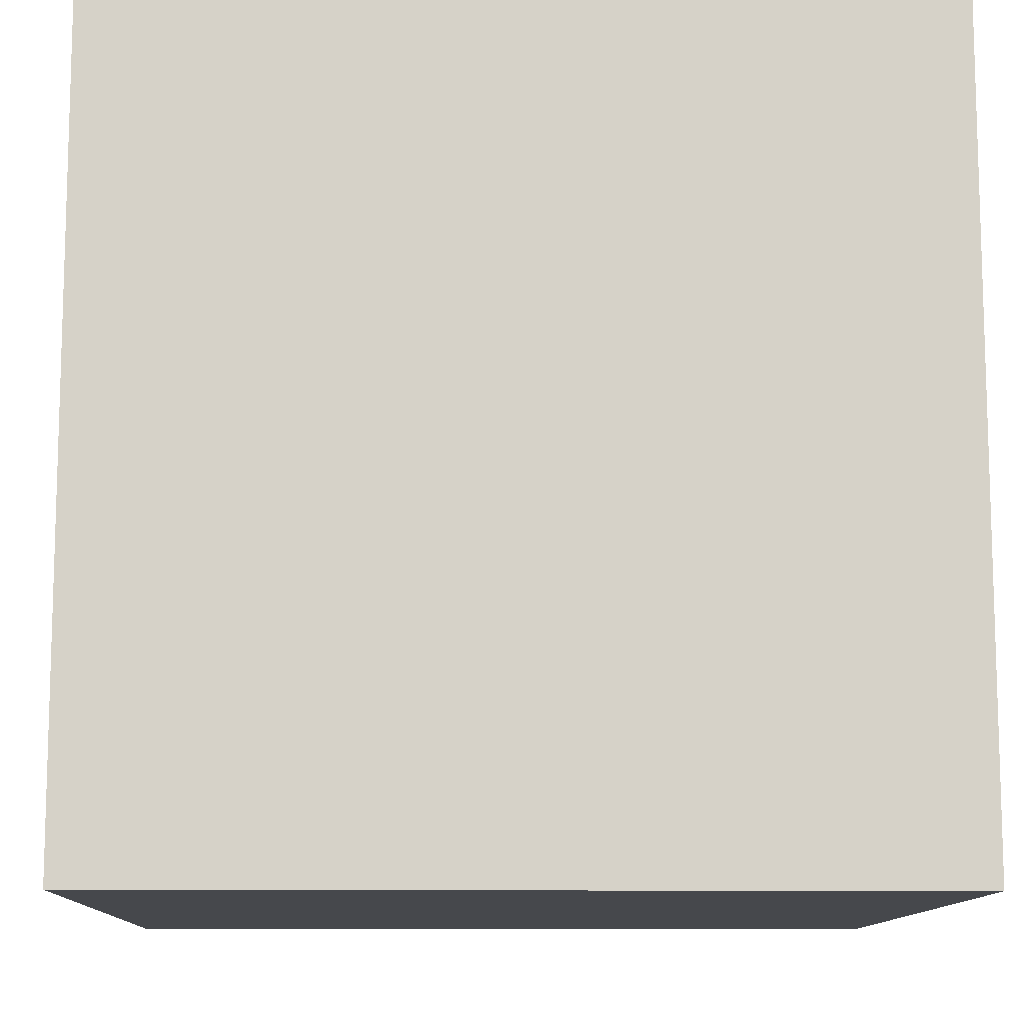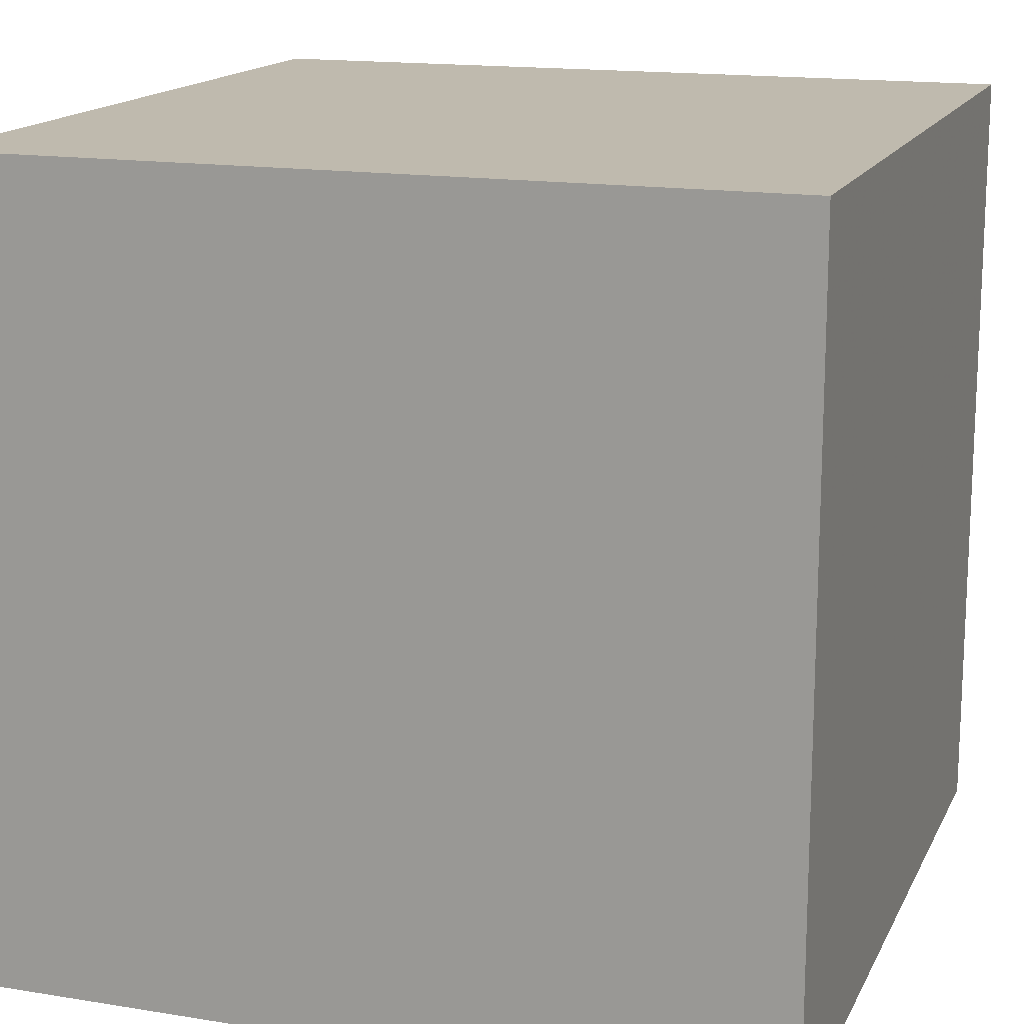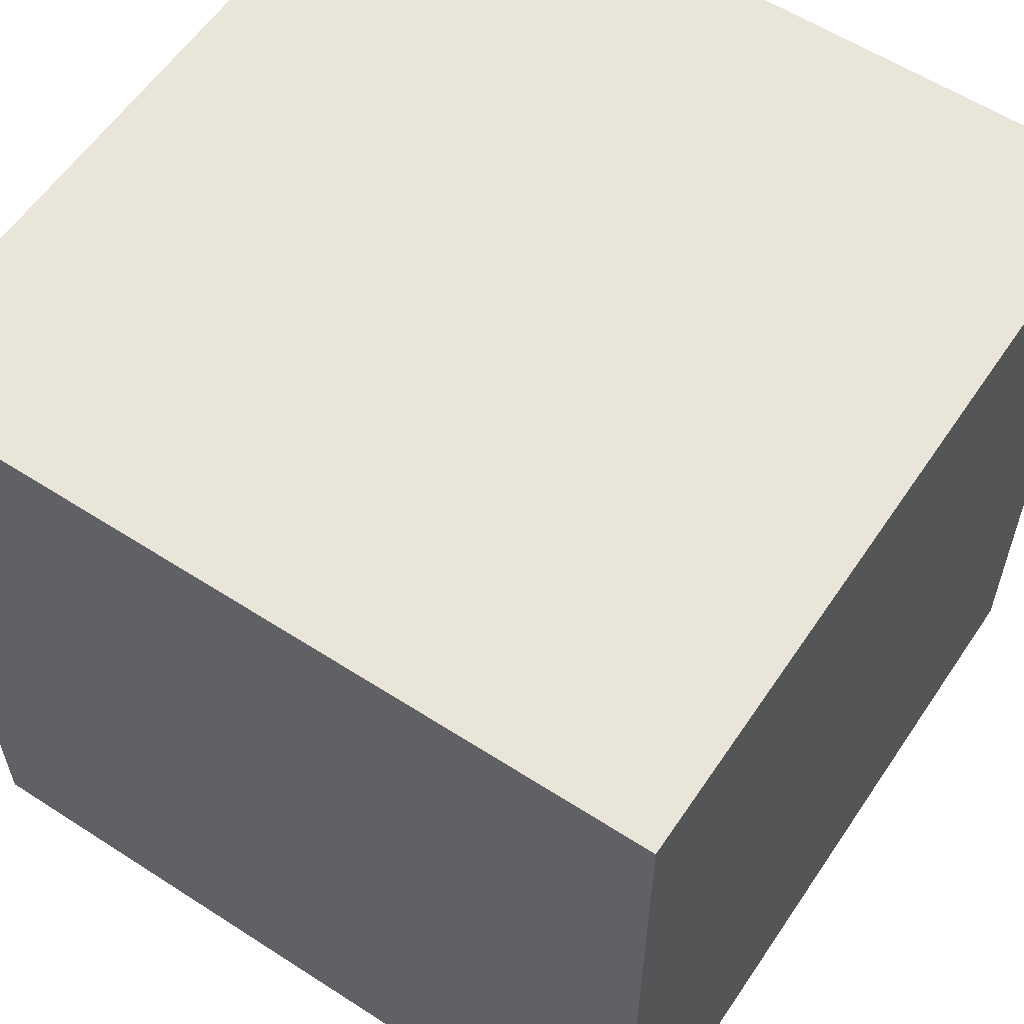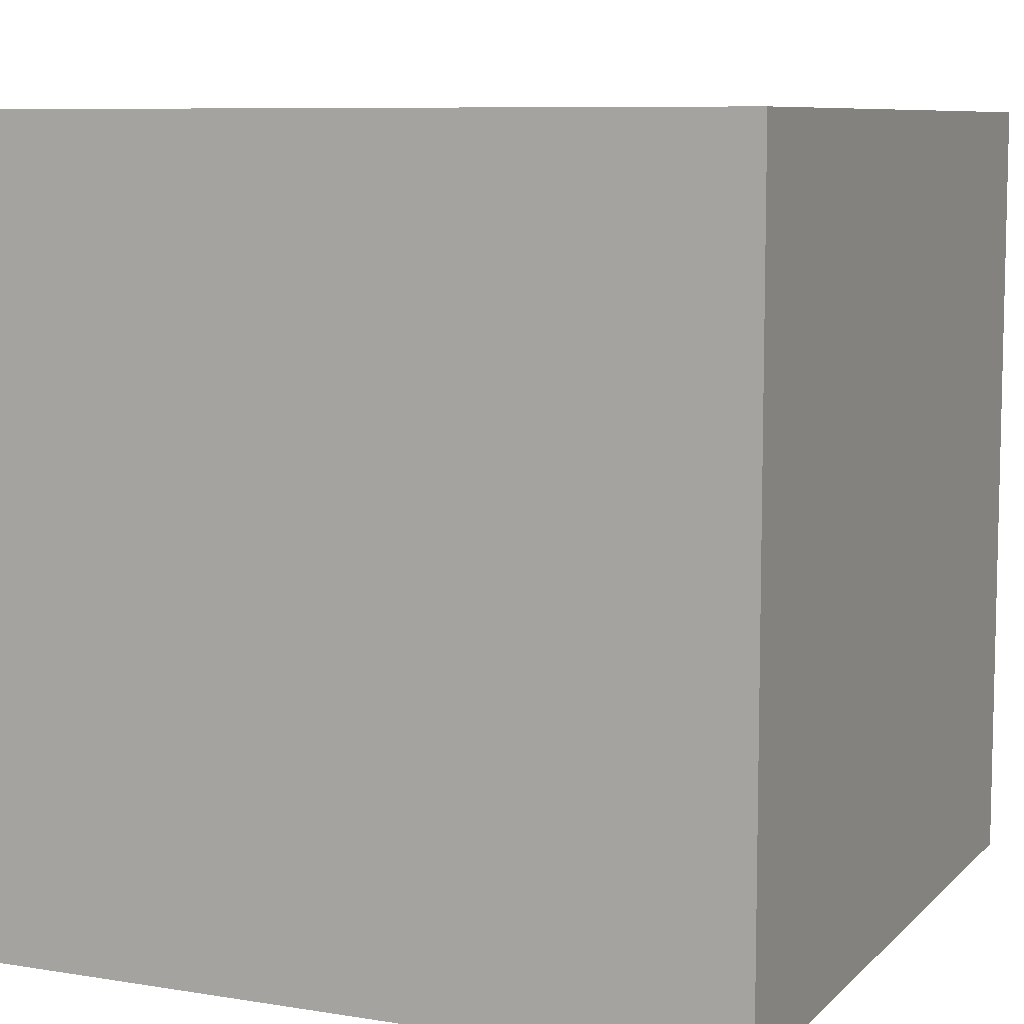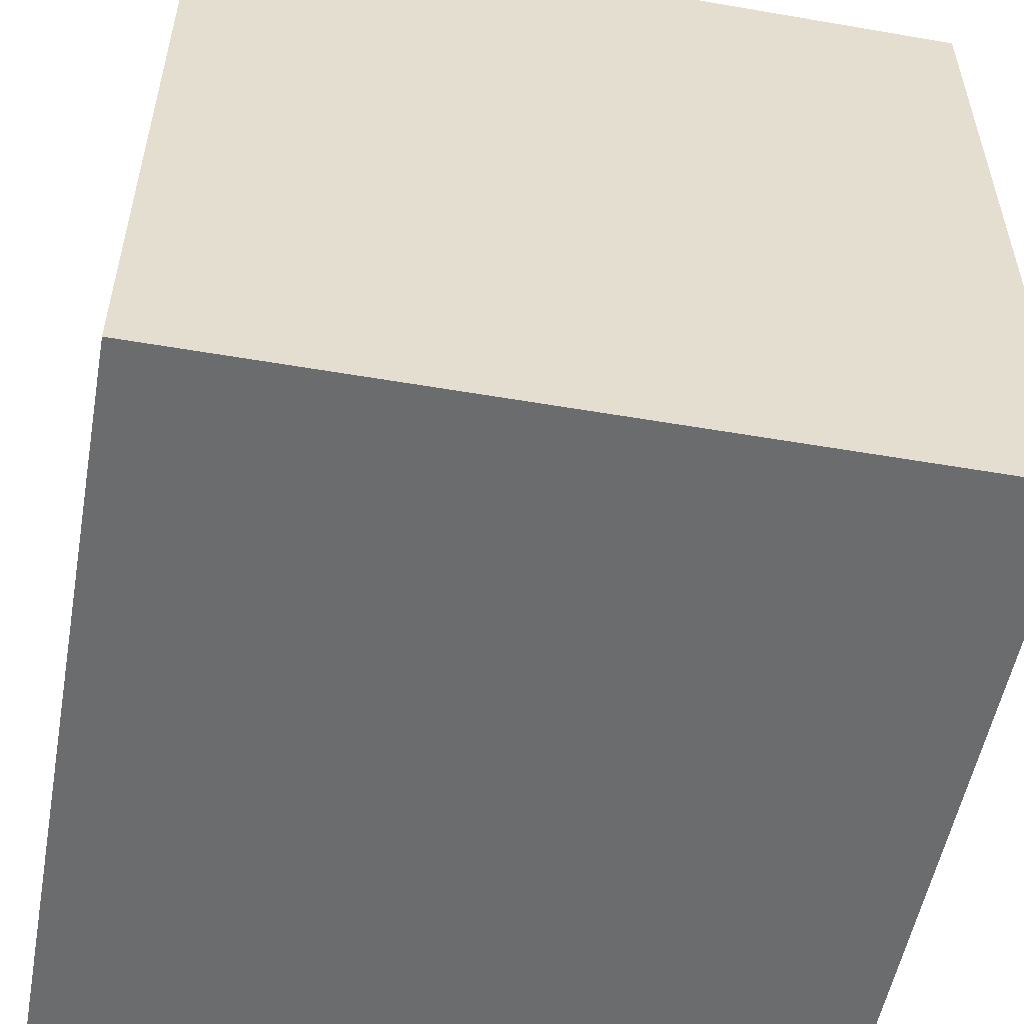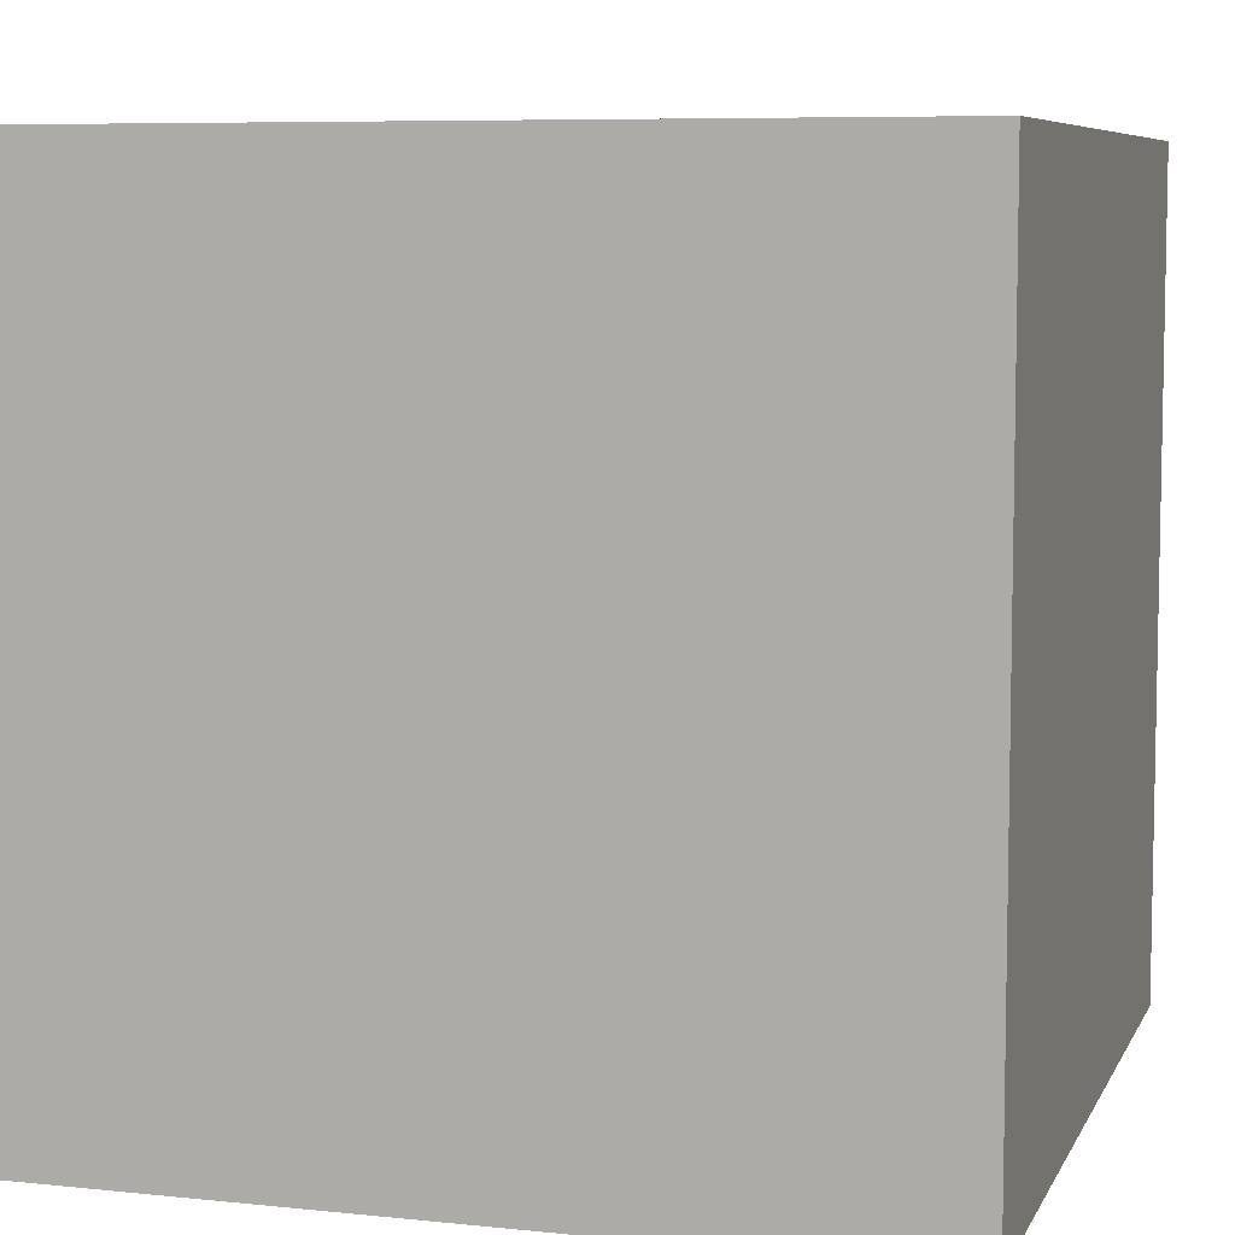
<metadata>
{"format":"obj","ext":"obj","renderer":"f3d","projection":"perspective","resolution":1024,"background":"white","views":[{"elev":-11.2,"azim":88.3,"up":"+Z"},{"elev":15.7,"azim":108.8,"up":"+Z"},{"elev":58.5,"azim":-56.3,"up":"+Z"},{"elev":8.2,"azim":24.1,"up":"+Y"},{"elev":-53.6,"azim":-100.4,"up":"+Z"},{"elev":7.2,"azim":106.7,"up":"+Y"}]}
</metadata>
<code>
o cube
v 0 0 1
v 0 0 0
v 1 0 0
v 1 0 1
v 0 1 1
v 0 1 0
v 1 1 0
v 1 1 1
f 5 6 2
f 6 7 3
f 7 8 4
f 5 1 8
f 1 2 3
f 8 7 6
f 1 5 2
f 2 6 3
f 3 7 4
f 8 1 4
f 4 1 3
f 5 8 6

</code>
